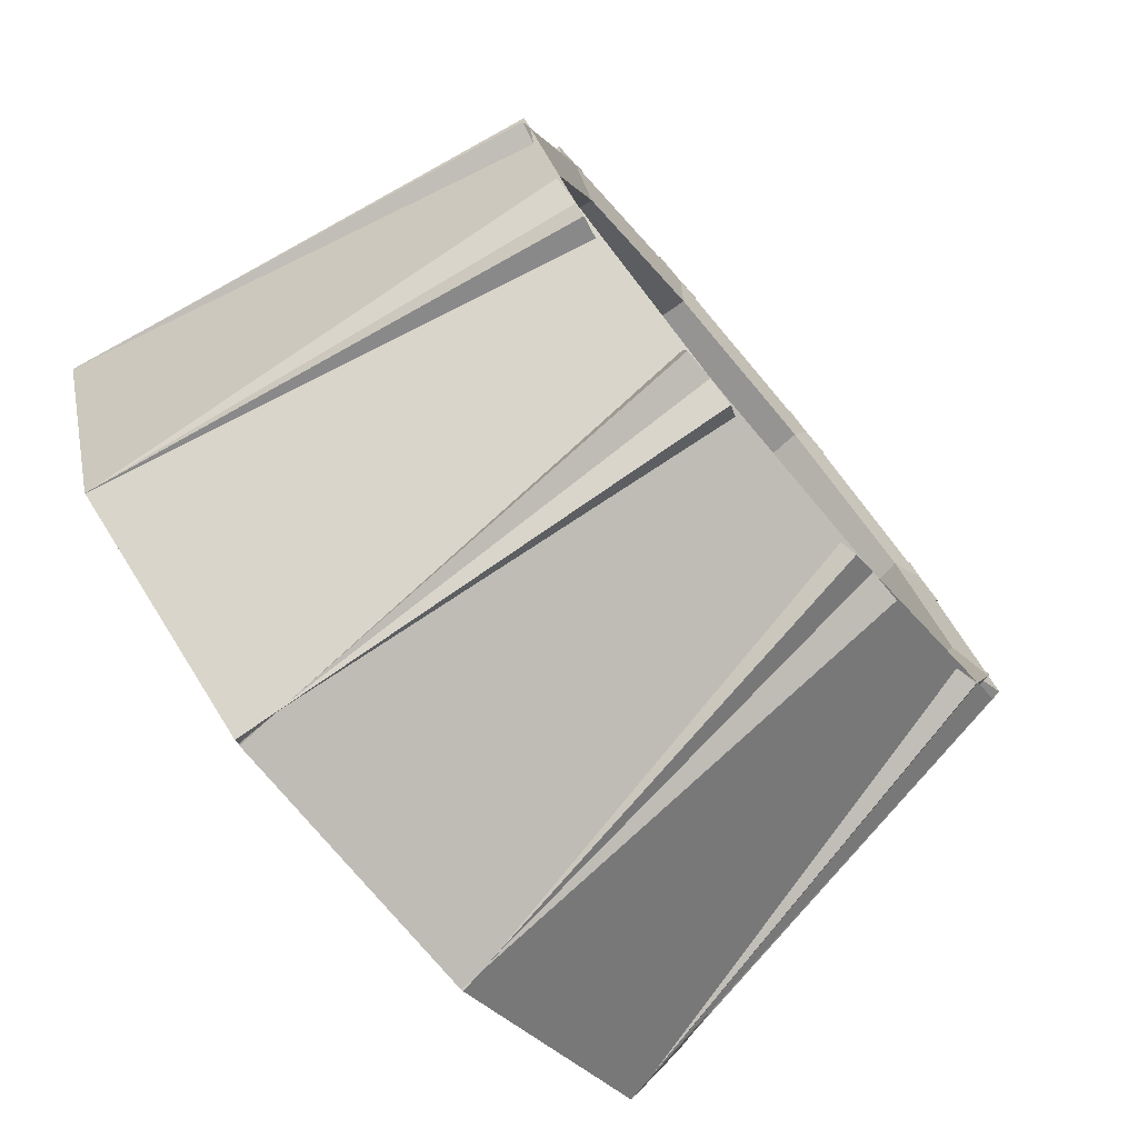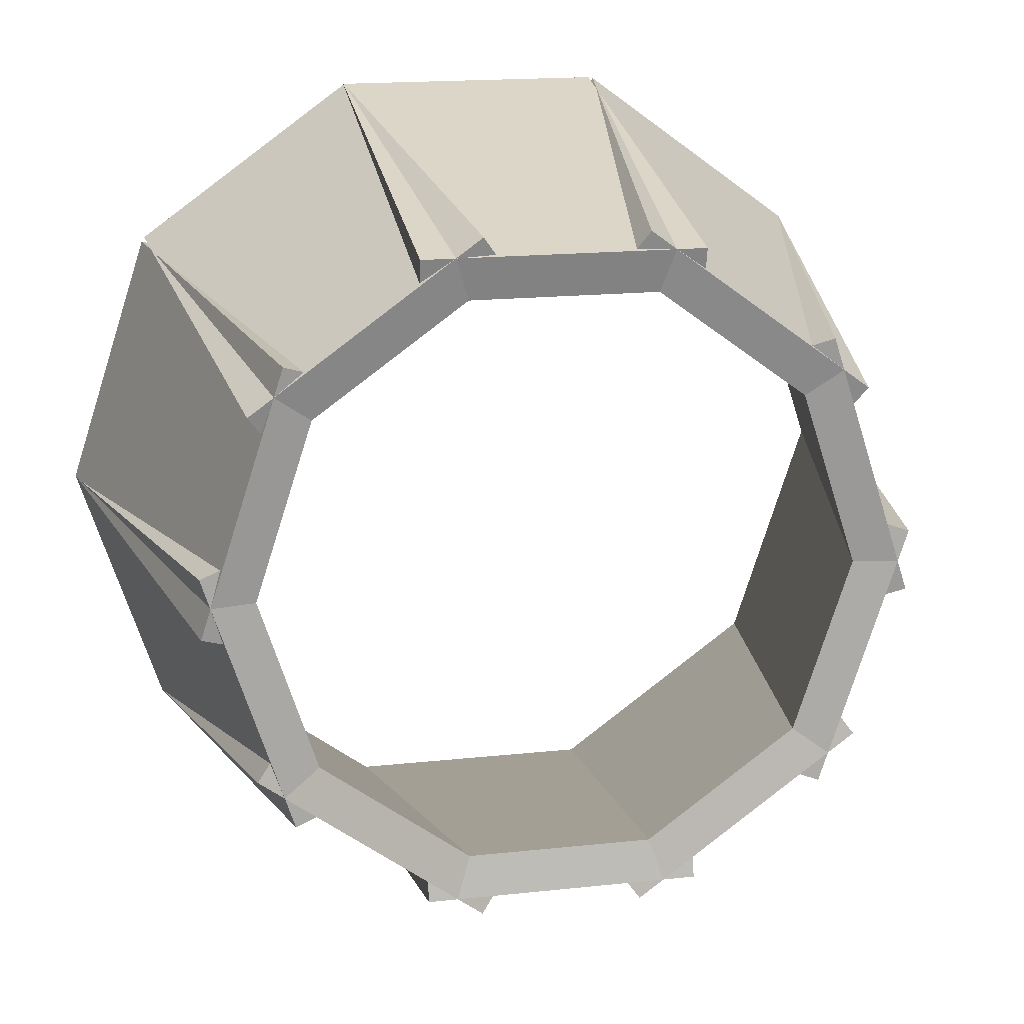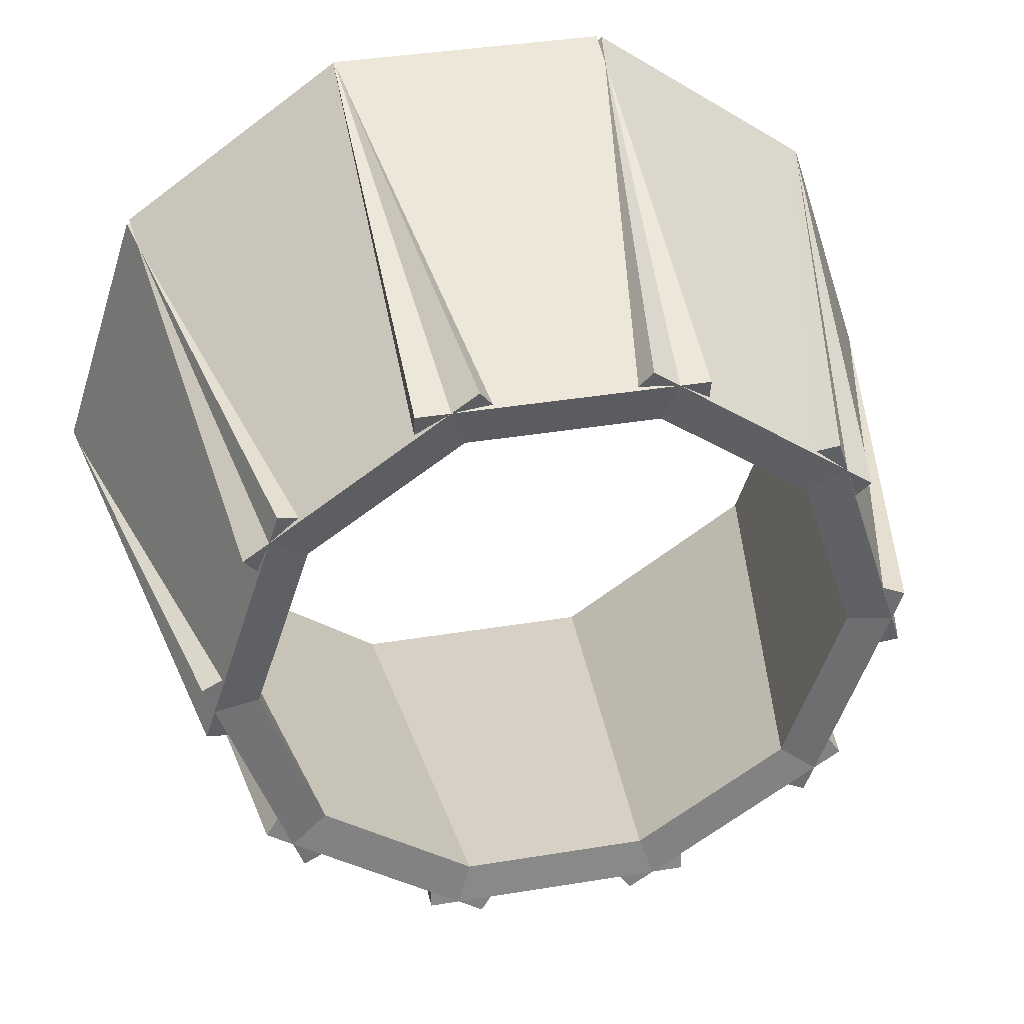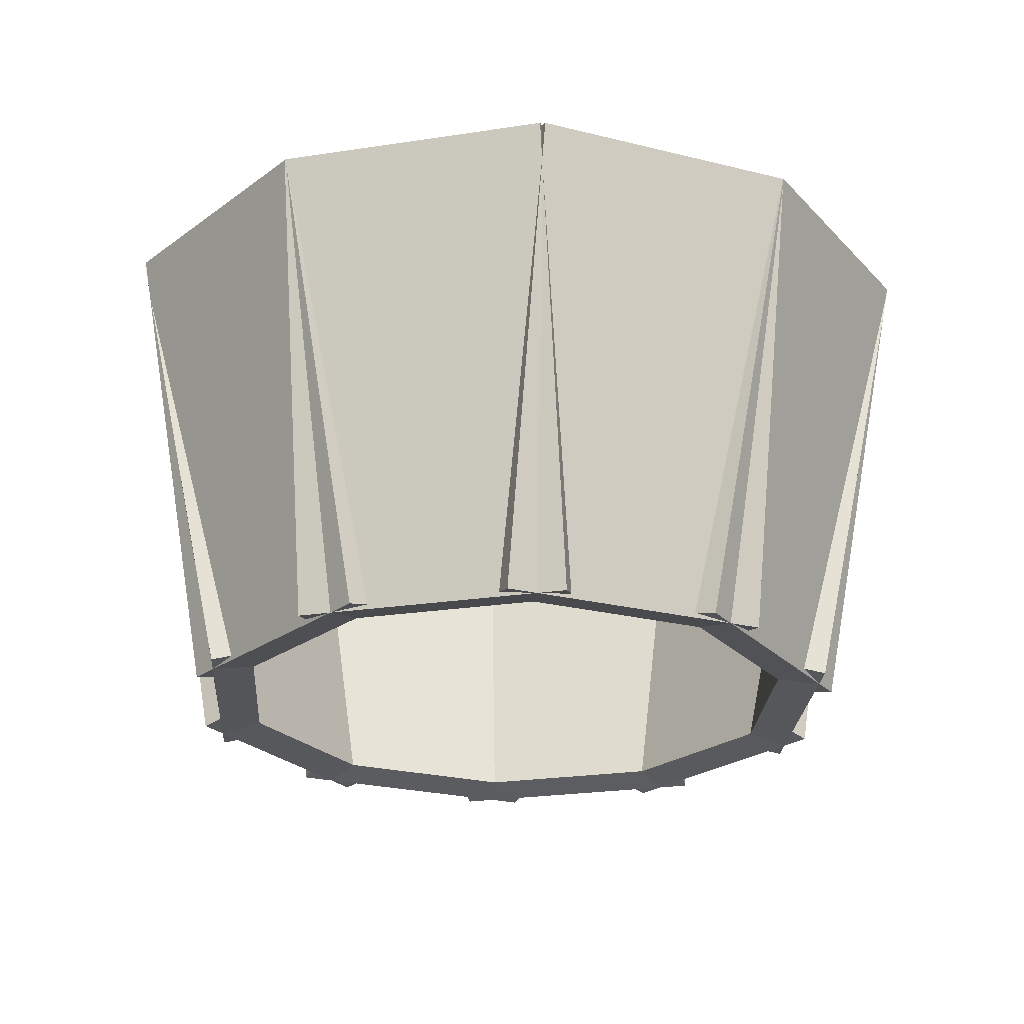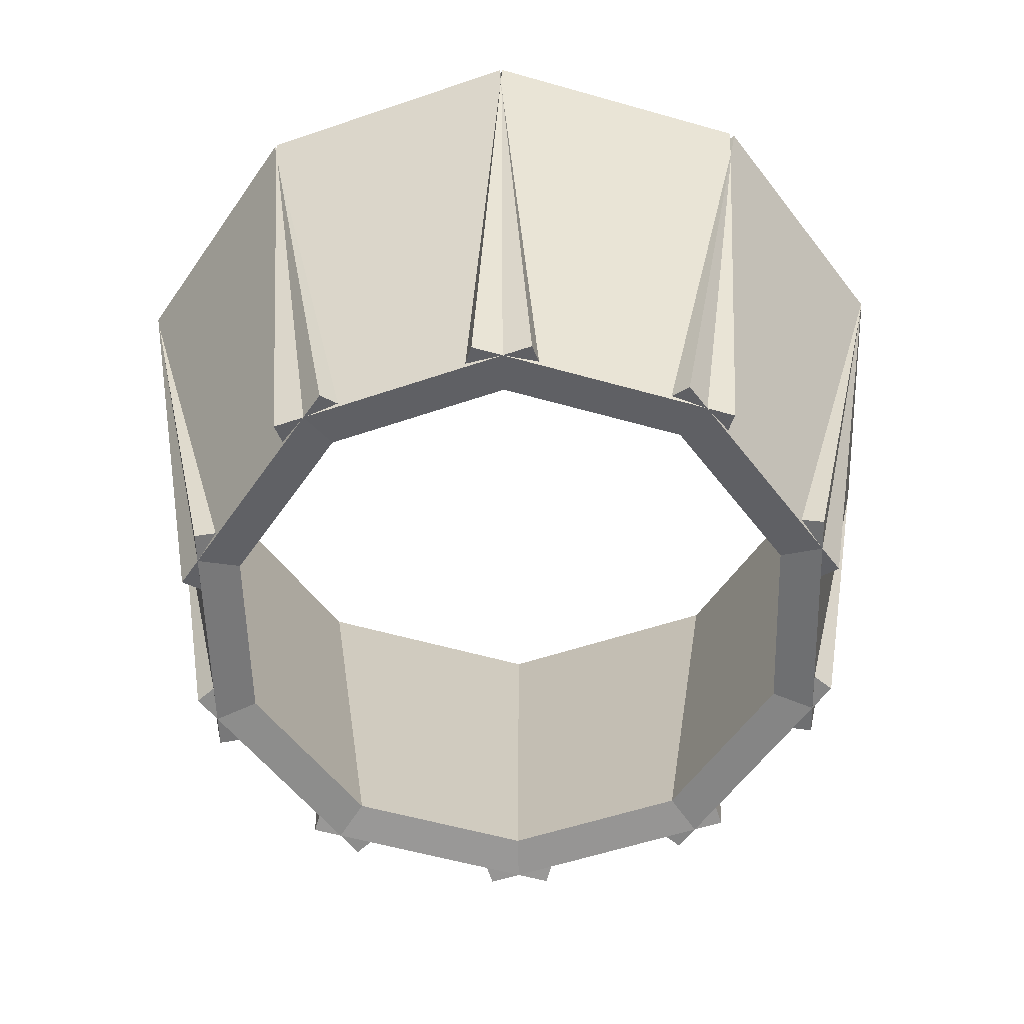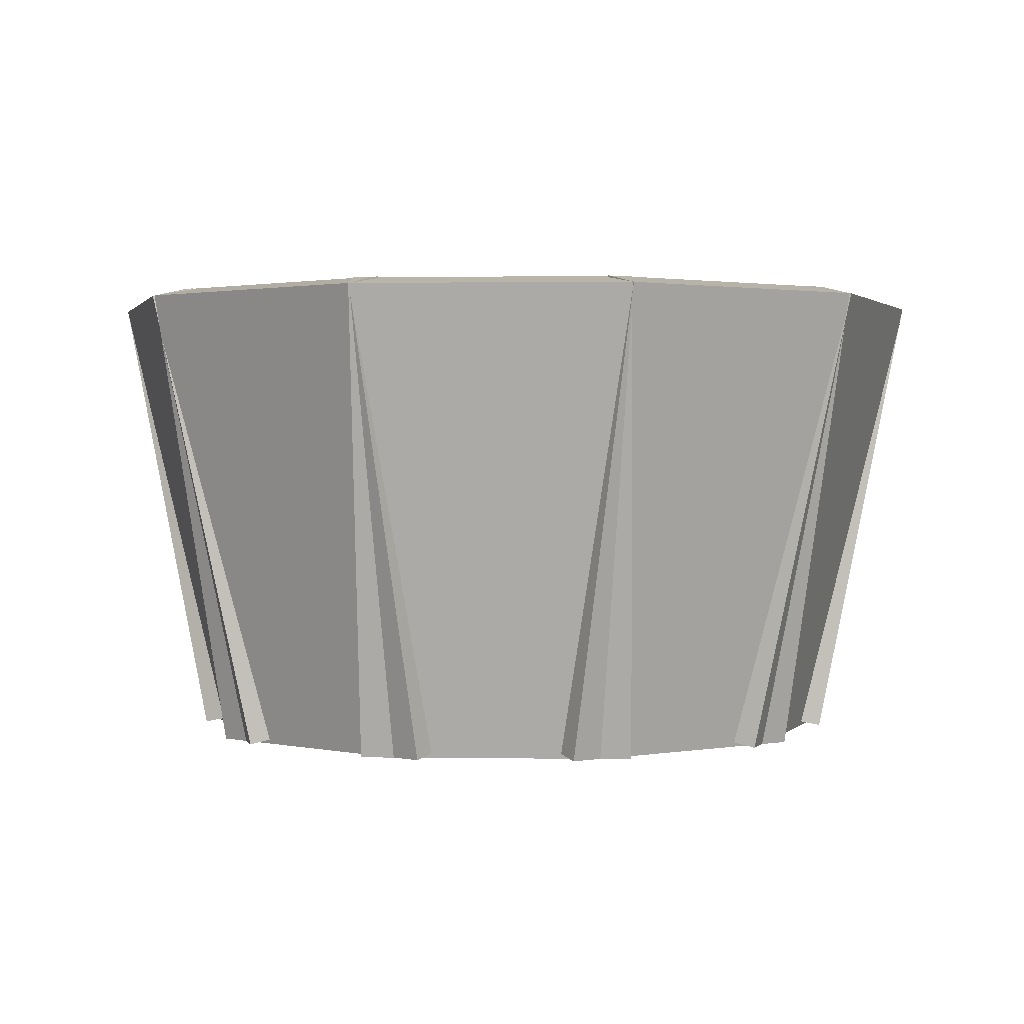
<metadata>
{"format":"obj","ext":"obj","renderer":"f3d","projection":"perspective","resolution":1024,"background":"white","views":[{"elev":-76.7,"azim":-49.9,"up":"+Z"},{"elev":17.4,"azim":-12.1,"up":"+Z"},{"elev":39.4,"azim":-11.5,"up":"+Z"},{"elev":-24.4,"azim":14.1,"up":"+Y"},{"elev":-56.8,"azim":163.5,"up":"+Y"},{"elev":1.5,"azim":74.8,"up":"+Y"}]}
</metadata>
<code>
g default
v 1.098 21.73 11.89
v -1.11 21.73 11.89
v 1.098 25.54 12.7
v -1.11 25.54 12.7
v 1.098 25.47 13.04
v -1.11 25.47 13.04
v 1.098 21.66 12.23
v -1.11 21.66 12.23
g polySurface2 pCube40
f 1 2 4 3
f 3 4 6 5
f 5 6 8 7
f 7 8 2 1
f 2 8 6 4
f 7 1 3 5
g default
v -1.098 21.73 7.329
v 1.11 21.73 7.329
v -1.098 25.54 6.517
v 1.11 25.54 6.517
v -1.098 25.47 6.18
v 1.11 25.47 6.18
v -1.098 21.66 6.992
v 1.11 21.66 6.992
g pCube40 polySurface3
f 9 10 12 11
f 11 12 14 13
f 13 14 16 15
f 15 16 10 9
f 10 16 14 12
f 15 9 11 13
g default
v -1.827 21.73 11.36
v -2.511 21.73 9.259
v -2.599 25.54 11.61
v -3.283 25.54 9.51
v -2.92 25.47 11.71
v -3.604 25.47 9.615
v -2.148 21.66 11.46
v -2.832 21.66 9.363
g pCube40 polySurface4
f 17 18 20 19
f 19 20 22 21
f 21 22 24 23
f 23 24 18 17
f 18 24 22 20
f 23 17 19 21
g default
v -0.4335 21.73 12.1
v -2.229 21.73 10.82
v -0.9061 25.54 12.76
v -2.701 25.54 11.48
v -1.103 25.47 13.04
v -2.898 25.47 11.75
v -0.6301 21.66 12.38
v -2.425 21.66 11.09
g pCube40 polySurface5
f 25 26 28 27
f 27 28 30 29
f 29 30 32 31
f 31 32 26 25
f 26 32 30 28
f 31 25 27 29
g default
v 2.507 21.73 9.267
v 1.826 21.73 11.37
v 3.279 25.54 9.517
v 2.598 25.54 11.62
v 3.6 25.47 9.621
v 2.919 25.47 11.72
v 2.828 21.66 9.371
v 2.147 21.66 11.47
g pCube40 polySurface6
f 33 34 36 35
f 35 36 38 37
f 37 38 40 39
f 39 40 34 33
f 34 40 38 36
f 39 33 35 37
g default
v 1.832 21.73 7.863
v 2.51 21.73 9.964
v 2.604 25.54 7.614
v 3.282 25.54 9.715
v 2.926 25.47 7.51
v 3.604 25.47 9.611
v 2.153 21.66 7.759
v 2.831 21.66 9.861
g pCube40 polySurface7
f 41 42 44 43
f 43 44 46 45
f 45 46 48 47
f 47 48 42 41
f 42 48 46 44
f 47 41 43 45
g default
v 0.4543 21.73 7.119
v 2.239 21.73 8.42
v 0.9324 25.54 6.463
v 2.717 25.54 7.763
v 1.131 25.47 6.19
v 2.916 25.47 7.491
v 0.6531 21.66 6.847
v 2.438 21.66 8.147
g pCube40 polySurface8
f 49 50 52 51
f 51 52 54 53
f 53 54 56 55
f 55 56 50 49
f 50 56 54 52
f 55 49 51 53
g default
v 2.236 21.73 10.79
v 0.4578 21.73 12.1
v 2.717 25.54 11.45
v 0.9391 25.54 12.76
v 2.917 25.47 11.72
v 1.139 25.47 13.03
v 2.436 21.66 11.06
v 0.658 21.66 12.37
g pCube40 polySurface9
f 57 58 60 59
f 59 60 62 61
f 61 62 64 63
f 63 64 58 57
f 58 64 62 60
f 63 57 59 61
g default
v -2.506 21.73 9.954
v -1.828 21.73 7.852
v -3.279 25.54 9.704
v -2.601 25.54 7.603
v -3.6 25.47 9.601
v -2.922 25.47 7.499
v -2.828 21.66 9.85
v -2.15 21.66 7.749
g pCube40 polySurface10
f 65 66 68 67
f 67 68 70 69
f 69 70 72 71
f 71 72 66 65
f 66 72 70 68
f 71 65 67 69
g default
v -2.237 21.73 8.426
v -0.46 21.73 7.115
v -2.719 25.54 7.773
v -0.942 25.54 6.462
v -2.919 25.47 7.501
v -1.142 25.47 6.19
v -2.437 21.66 8.155
v -0.6605 21.66 6.844
g pCube40 polySurface11
f 73 74 76 75
f 75 76 78 77
f 77 78 80 79
f 79 80 74 73
f 74 80 78 76
f 79 73 75 77

</code>
